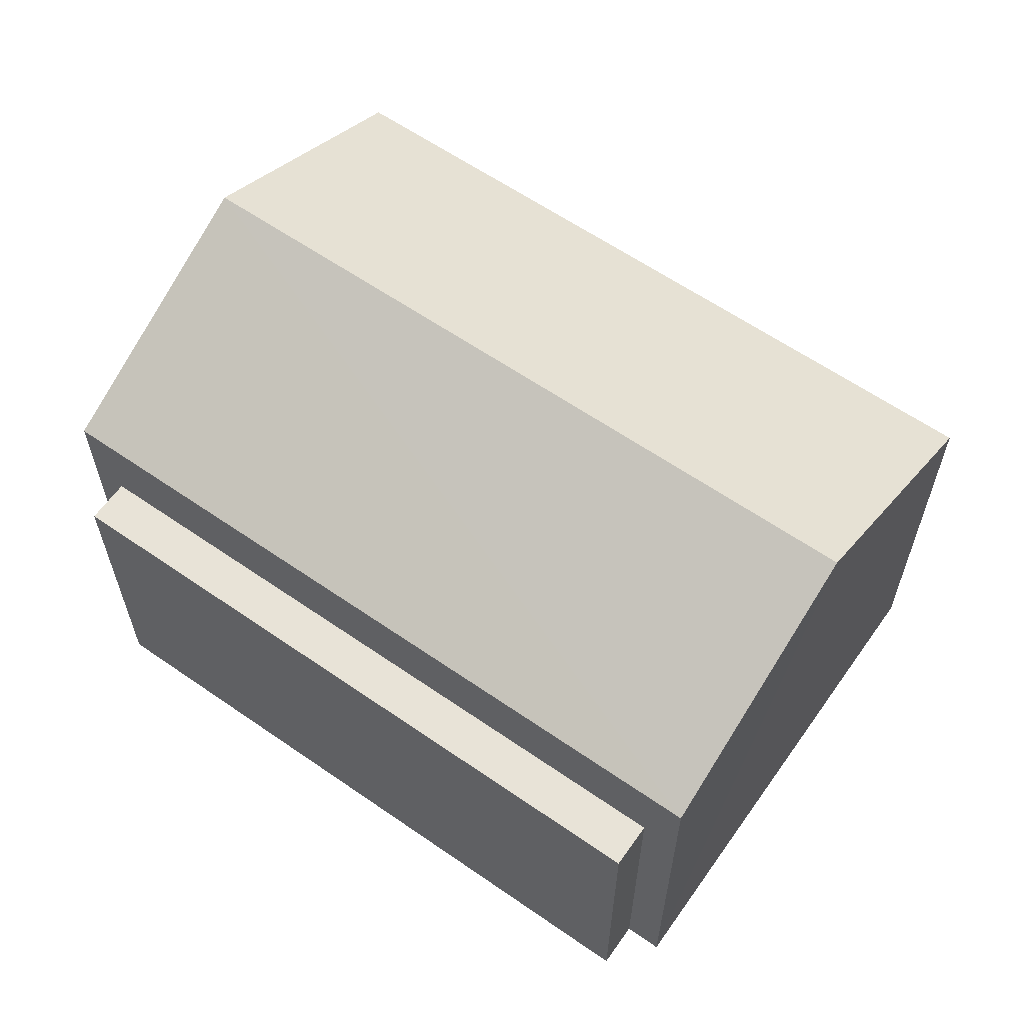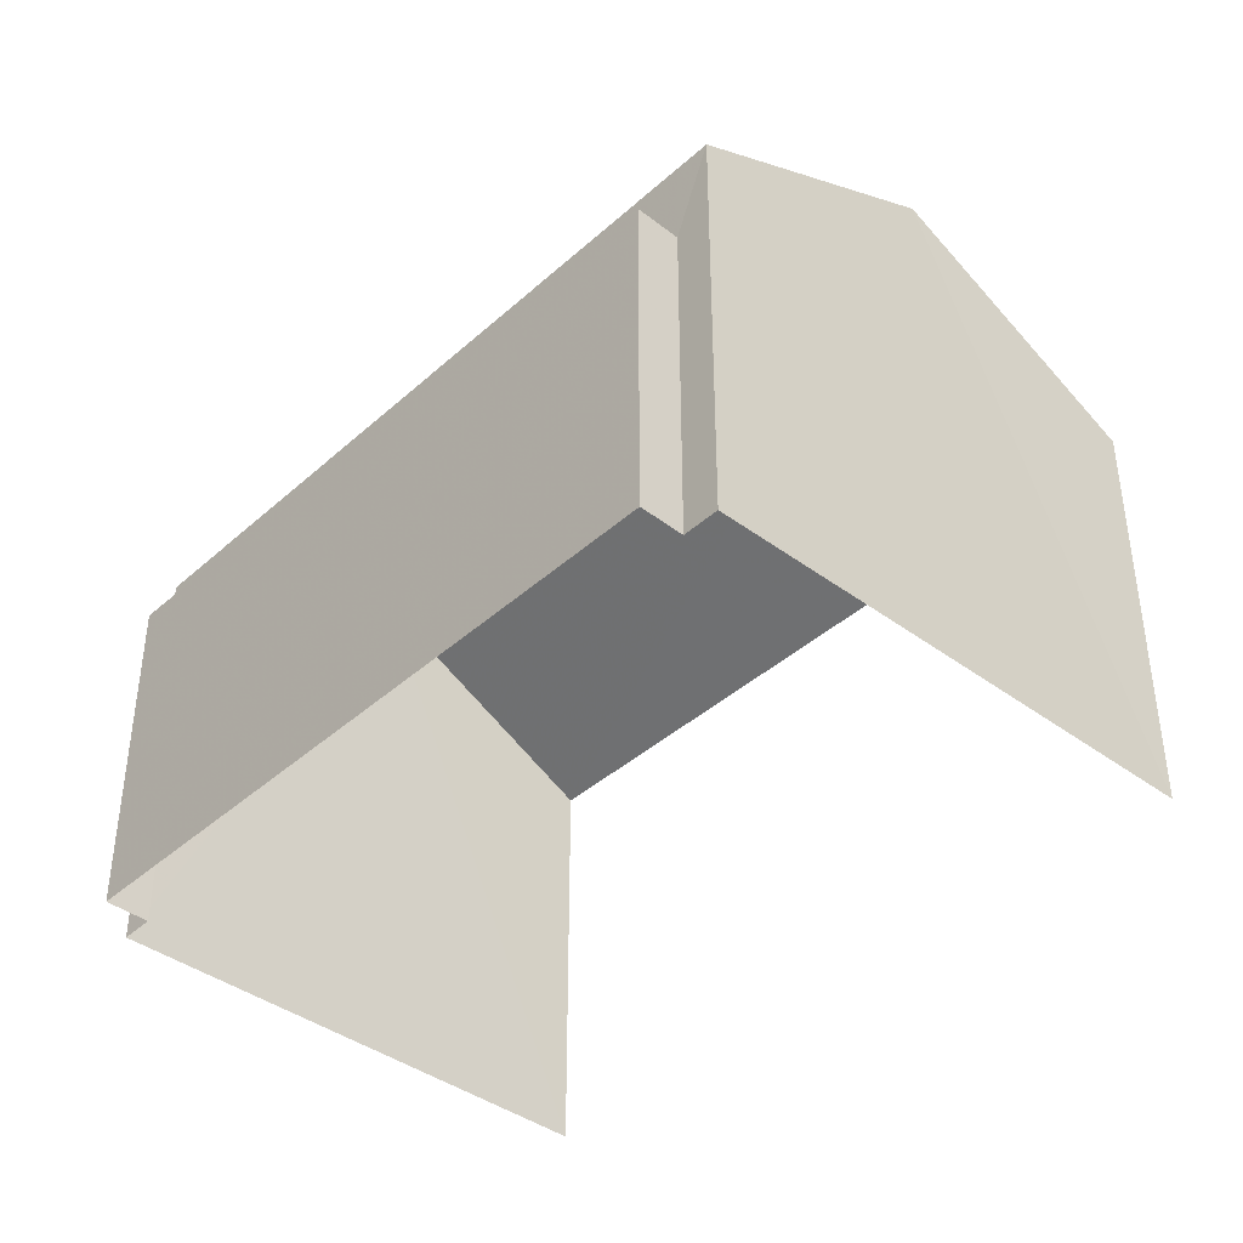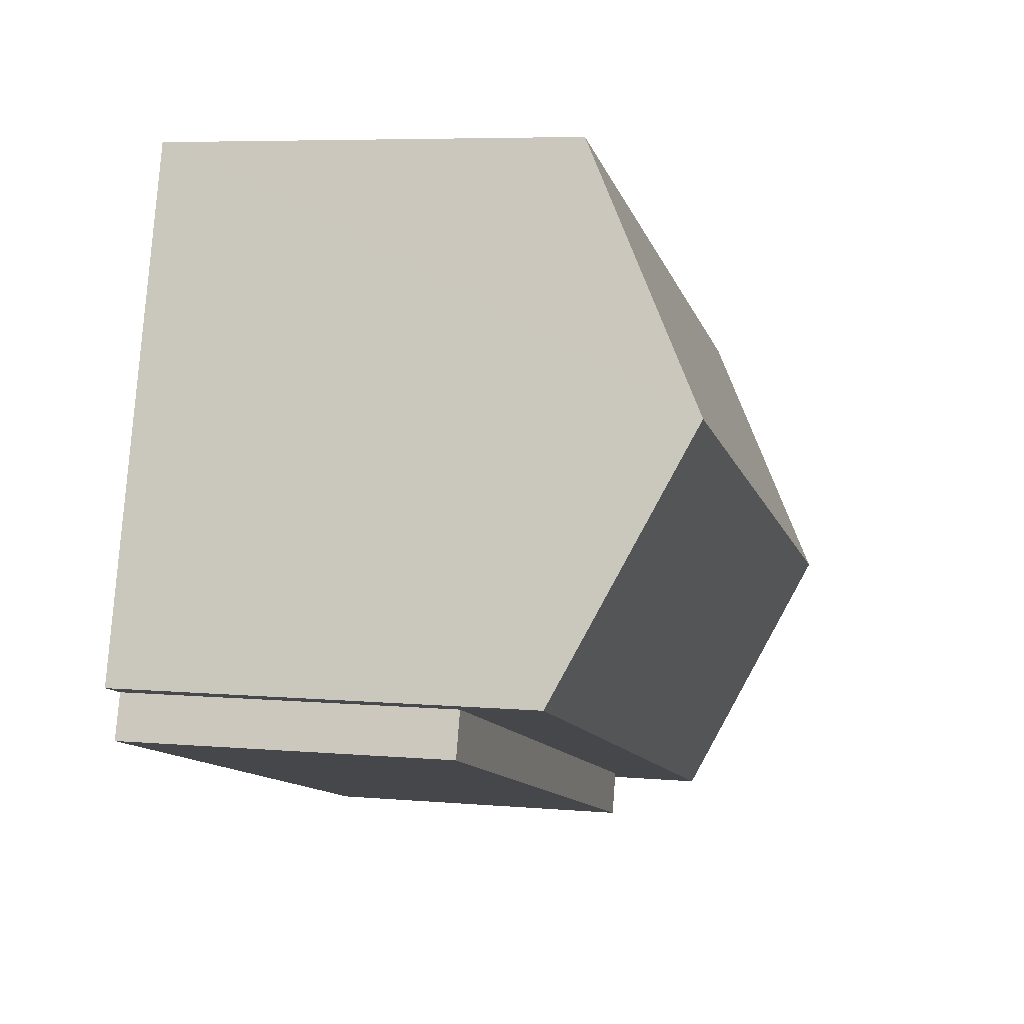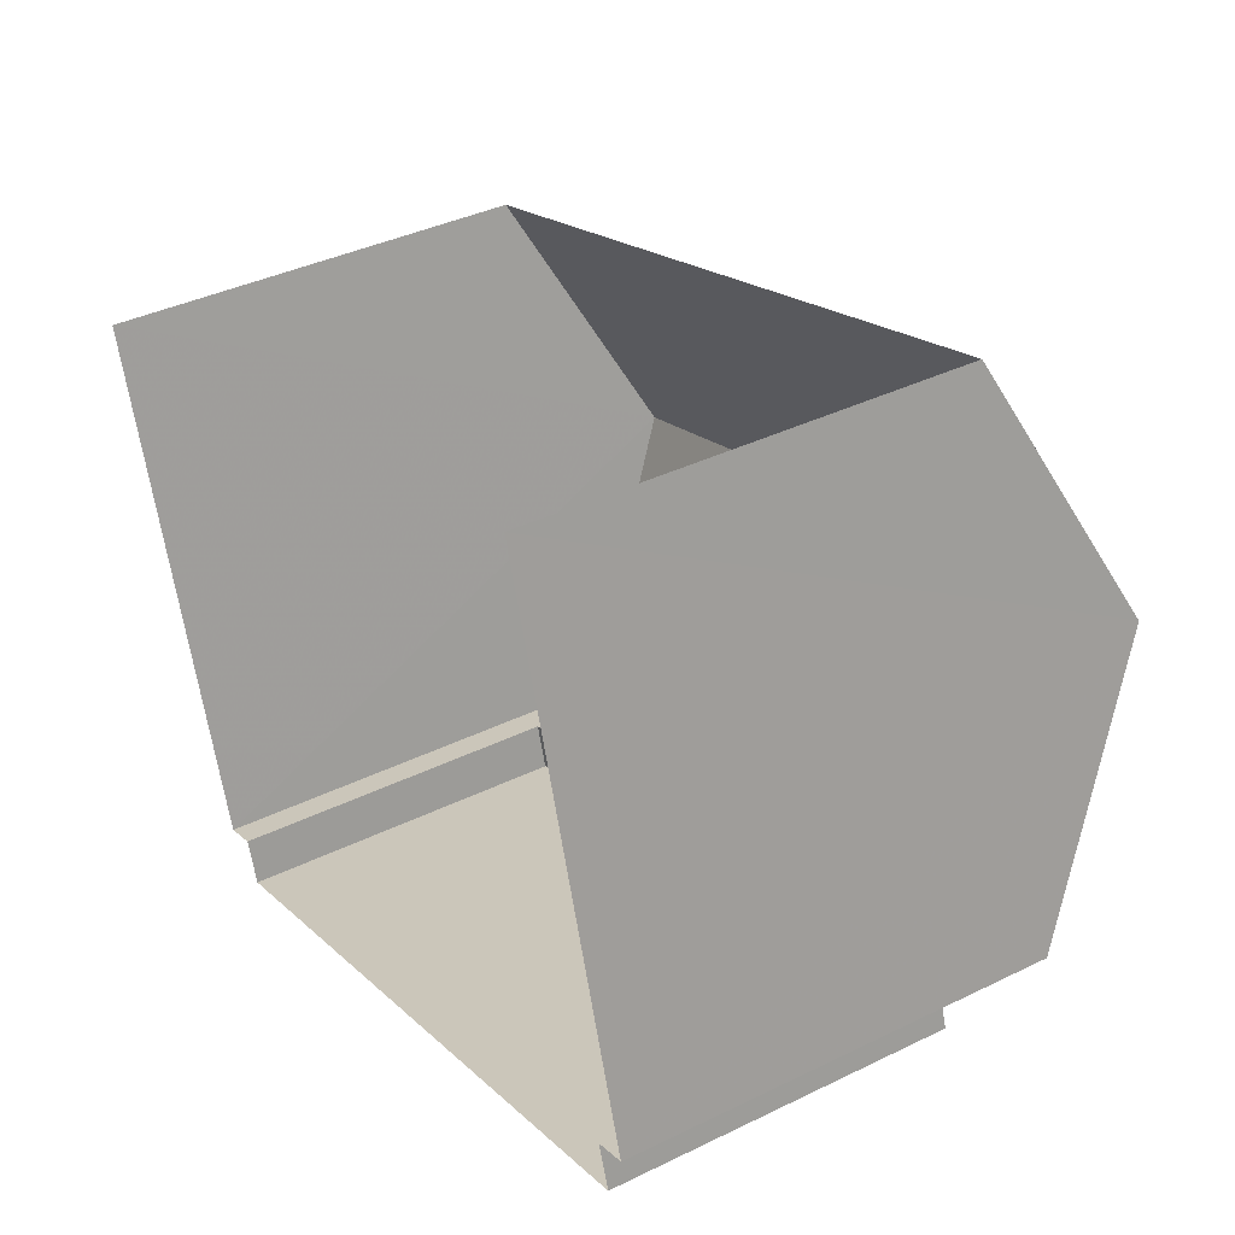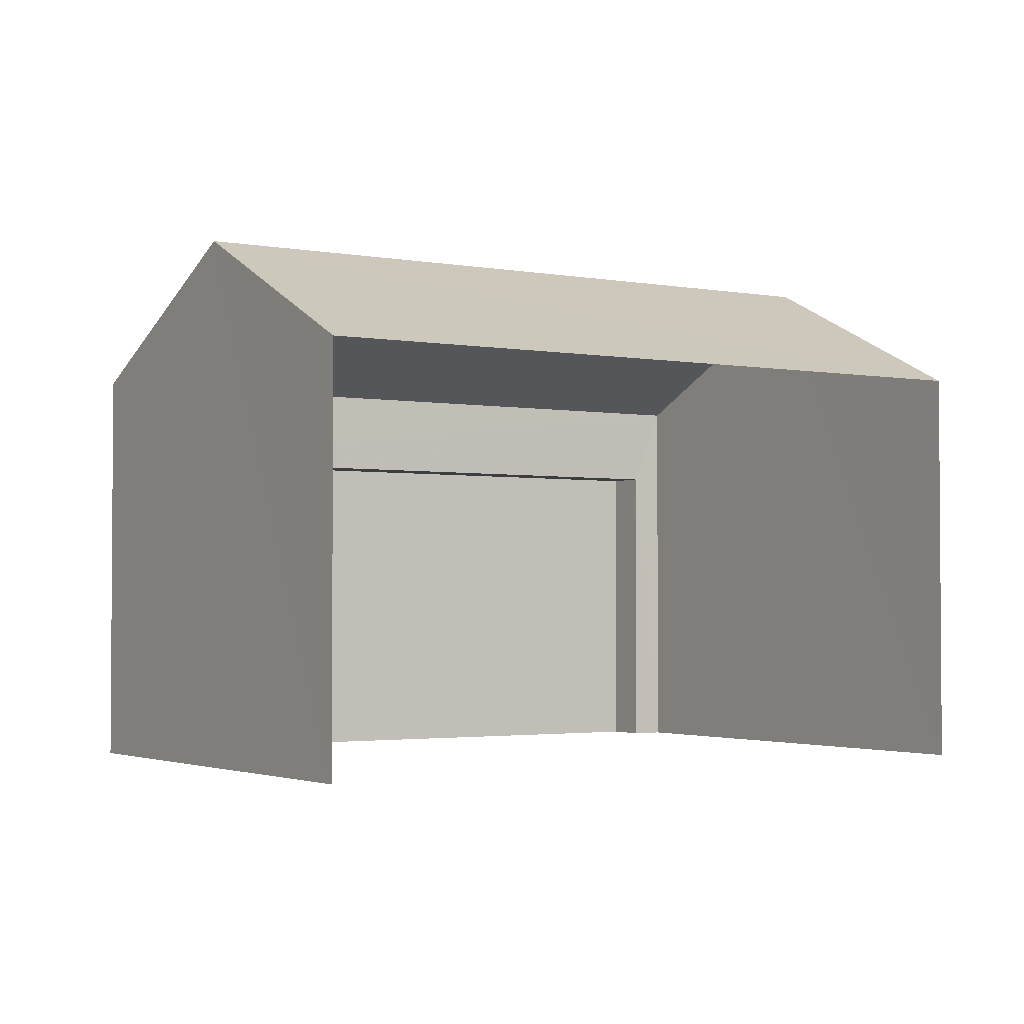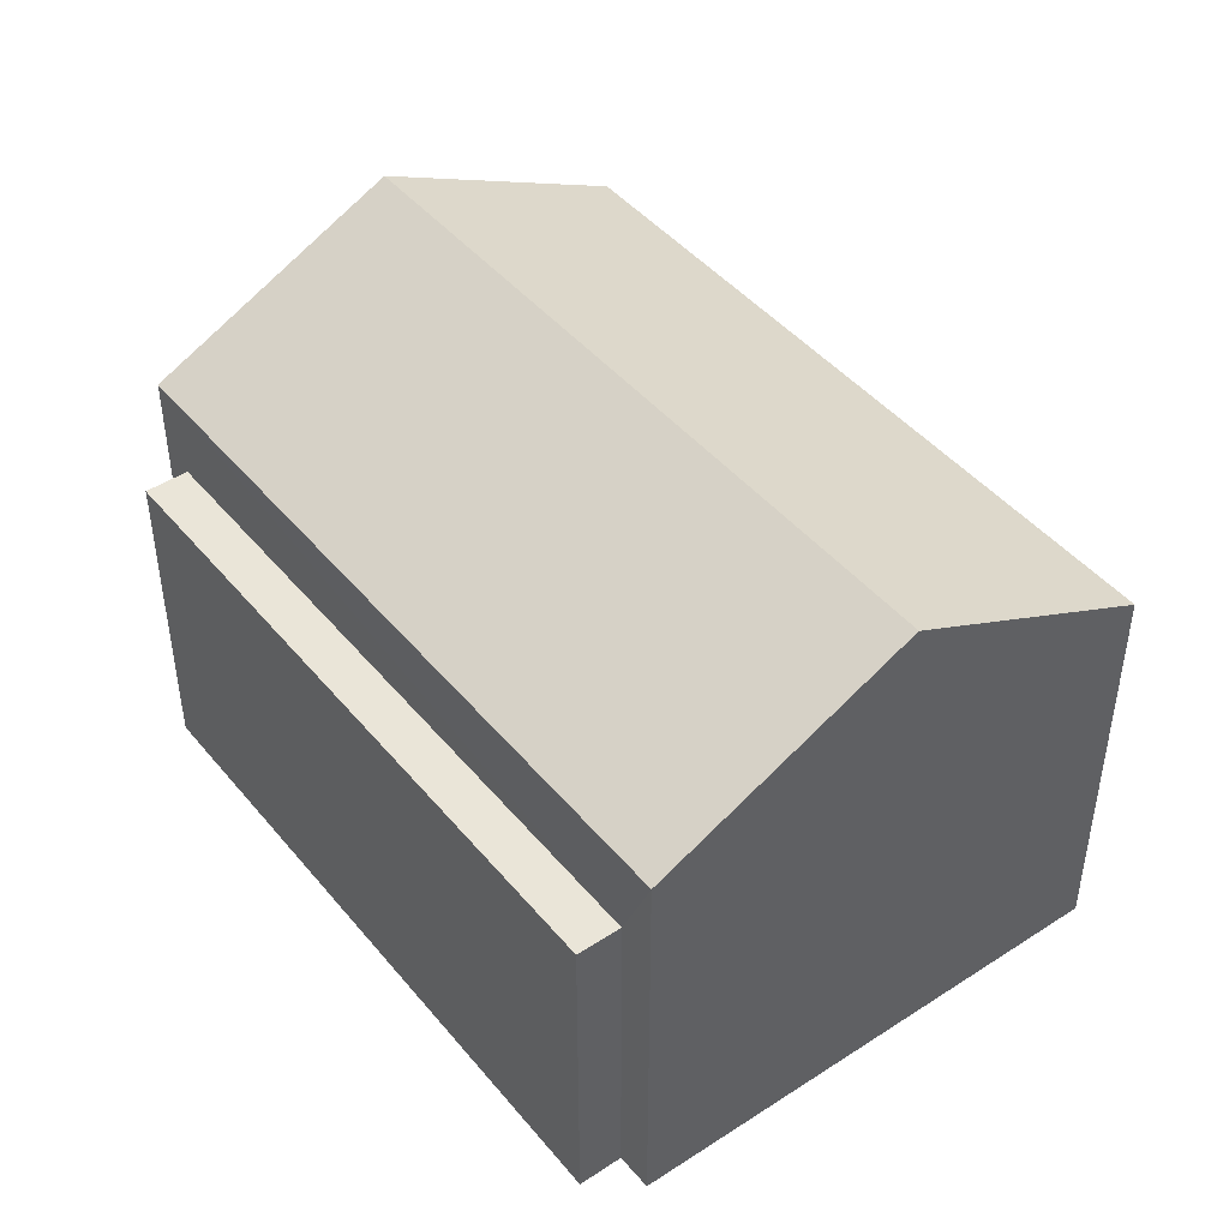
<metadata>
{"format":"obj","ext":"obj","renderer":"f3d","projection":"perspective","resolution":1024,"background":"white","views":[{"elev":61.6,"azim":18.1,"up":"+Z"},{"elev":-40.4,"azim":30.5,"up":"+Z"},{"elev":6.2,"azim":-75.2,"up":"+Y"},{"elev":38.3,"azim":-121.8,"up":"+Y"},{"elev":-2.5,"azim":130.3,"up":"+Z"},{"elev":44.9,"azim":36.1,"up":"+Z"}]}
</metadata>
<code>
v -2.26e+05 -1.279e+05 12.07
v -2.26e+05 -1.279e+05 12.07
v -2.26e+05 -1.278e+05 12.07
v -2.26e+05 -1.278e+05 12.07
v -2.26e+05 -1.278e+05 12.07
v -2.26e+05 -1.278e+05 12.07
v -2.26e+05 -1.279e+05 12.07
v -2.26e+05 -1.278e+05 12.07
v -2.26e+05 -1.279e+05 17.07
v -2.26e+05 -1.278e+05 17.07
v -2.26e+05 -1.279e+05 17.07
v -2.26e+05 -1.278e+05 17.07
v -2.26e+05 -1.278e+05 20.26
v -2.26e+05 -1.278e+05 18.36
v -2.26e+05 -1.278e+05 20.26
v -2.26e+05 -1.278e+05 18.36
v -2.26e+05 -1.279e+05 18.36
v -2.26e+05 -1.278e+05 18.36
f 1 2 3
f 3 2 4
f 5 4 6
f 2 7 8
f 6 2 8
f 4 2 6
f 14 3 4
f 14 16 3
f 9 10 11
f 9 12 10
f 13 14 15
f 13 16 14
f 15 17 13
f 15 18 17
f 17 1 13
f 1 3 13
f 3 16 13
f 9 11 7
f 2 9 7
f 14 4 15
f 4 5 15
f 5 18 15
f 12 5 6
f 5 12 18
f 2 1 9
f 17 18 9
f 1 17 9
f 9 18 12
f 11 8 7
f 11 10 8
f 12 8 10
f 12 6 8

</code>
